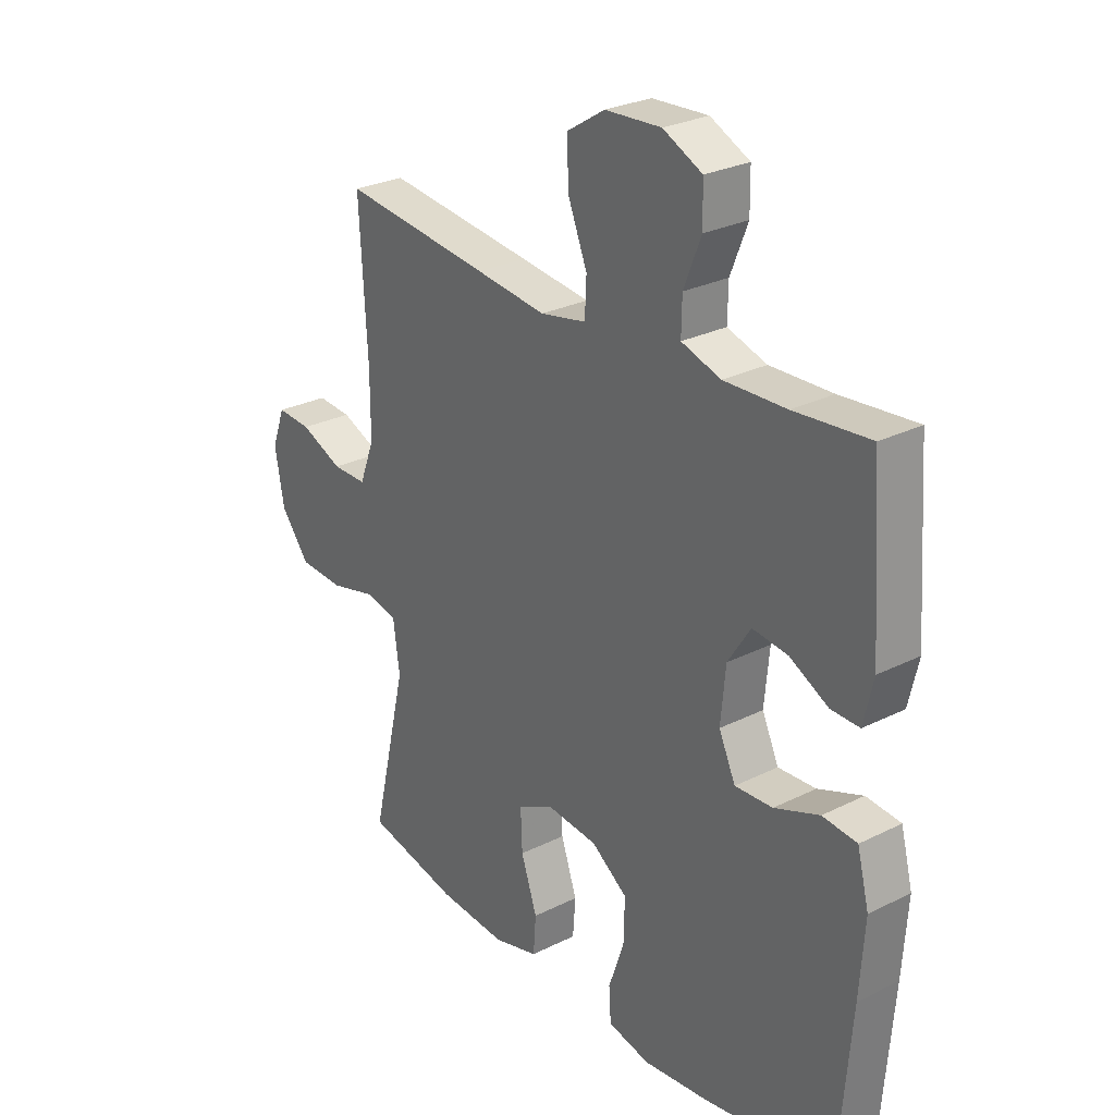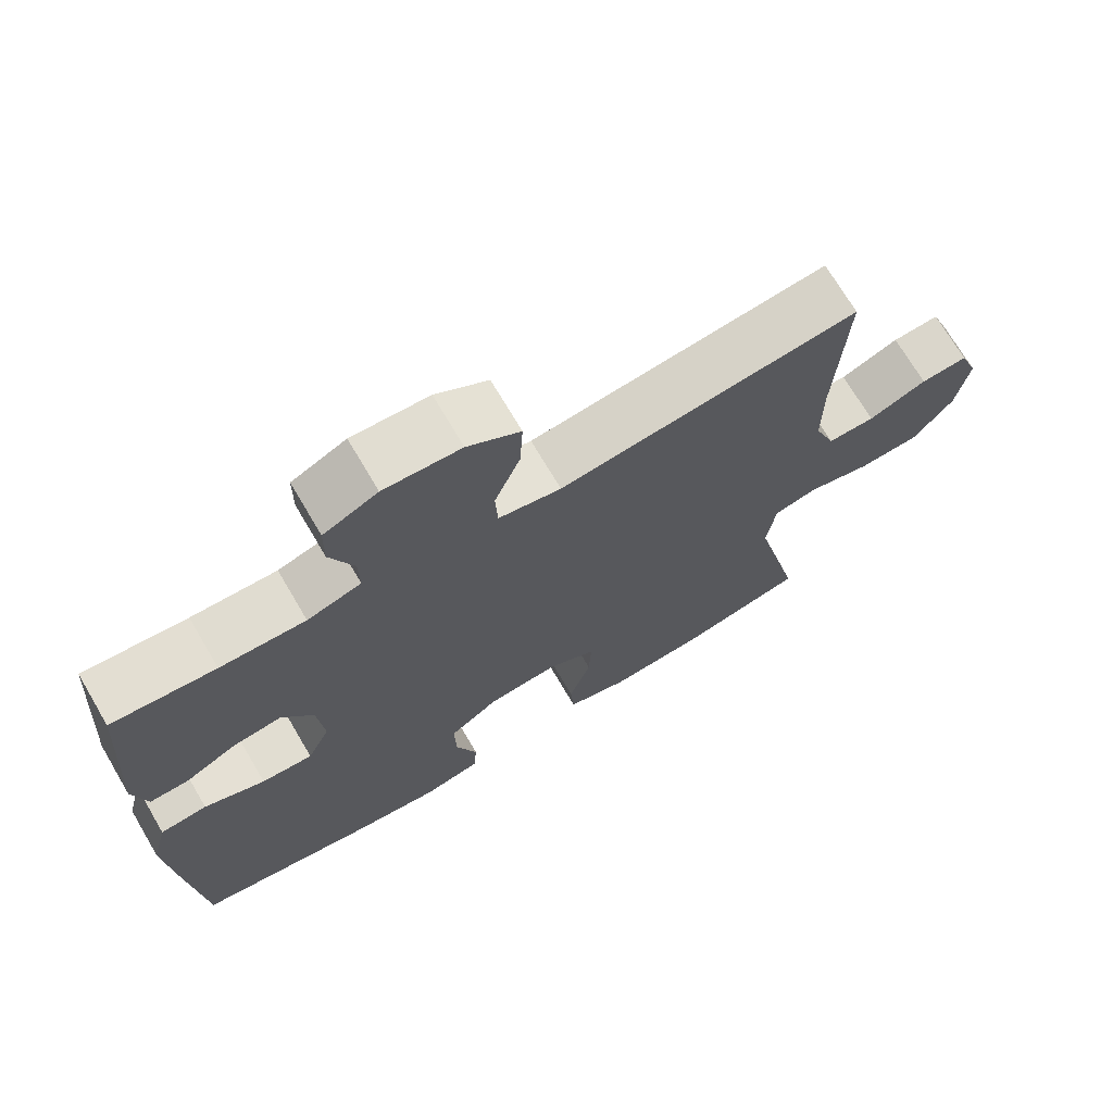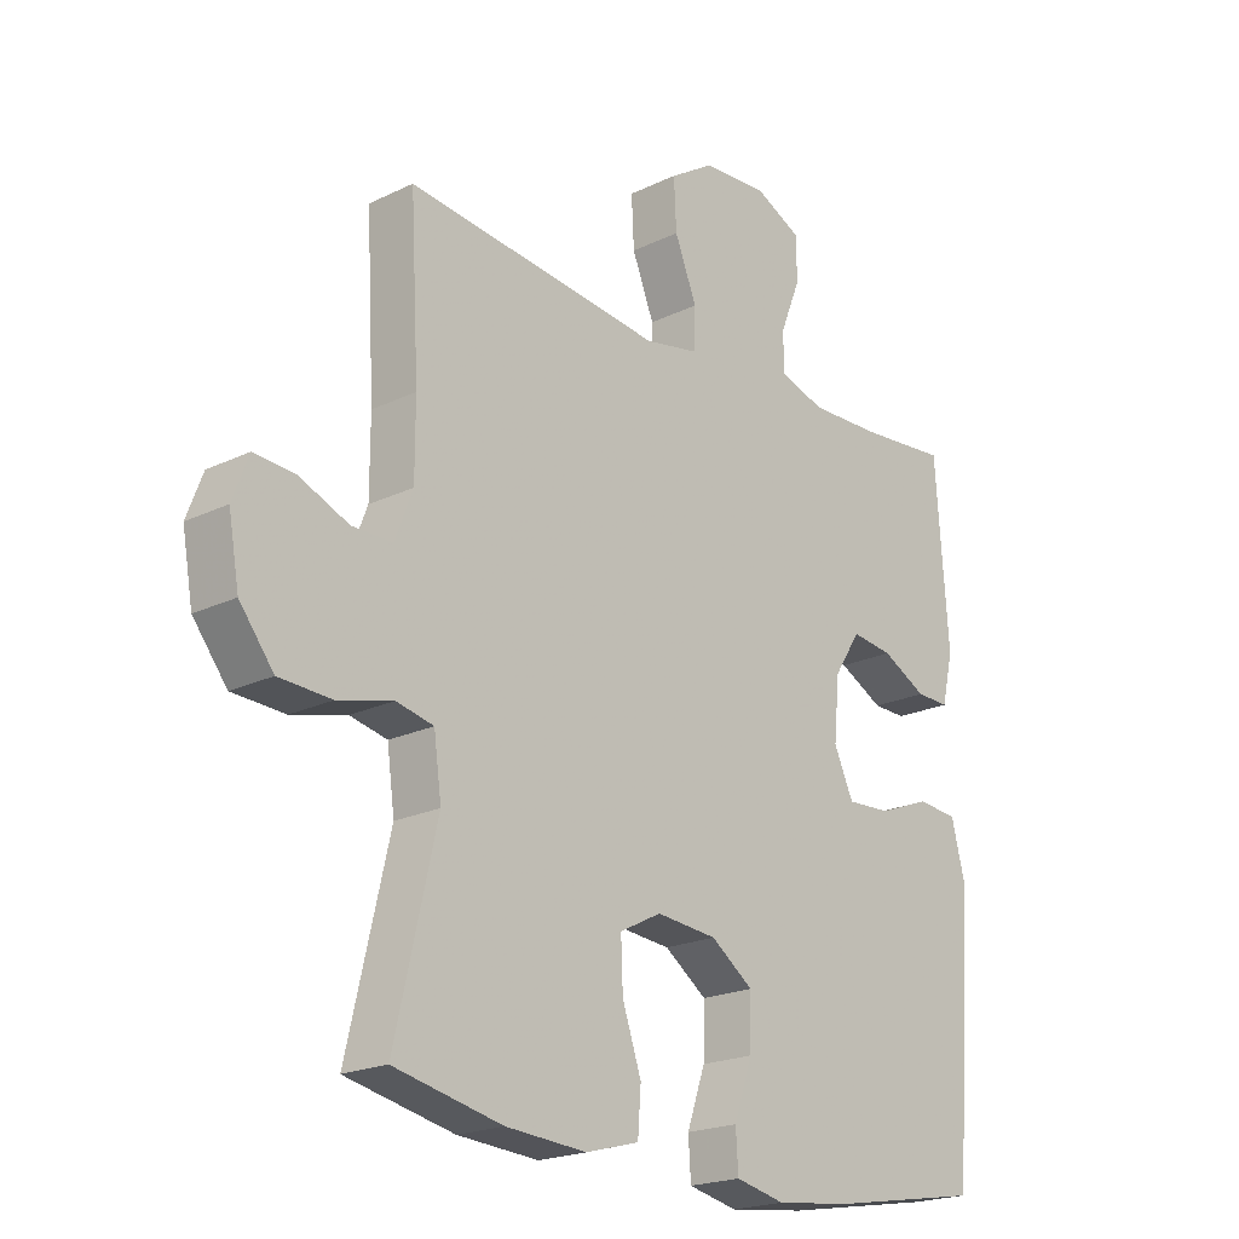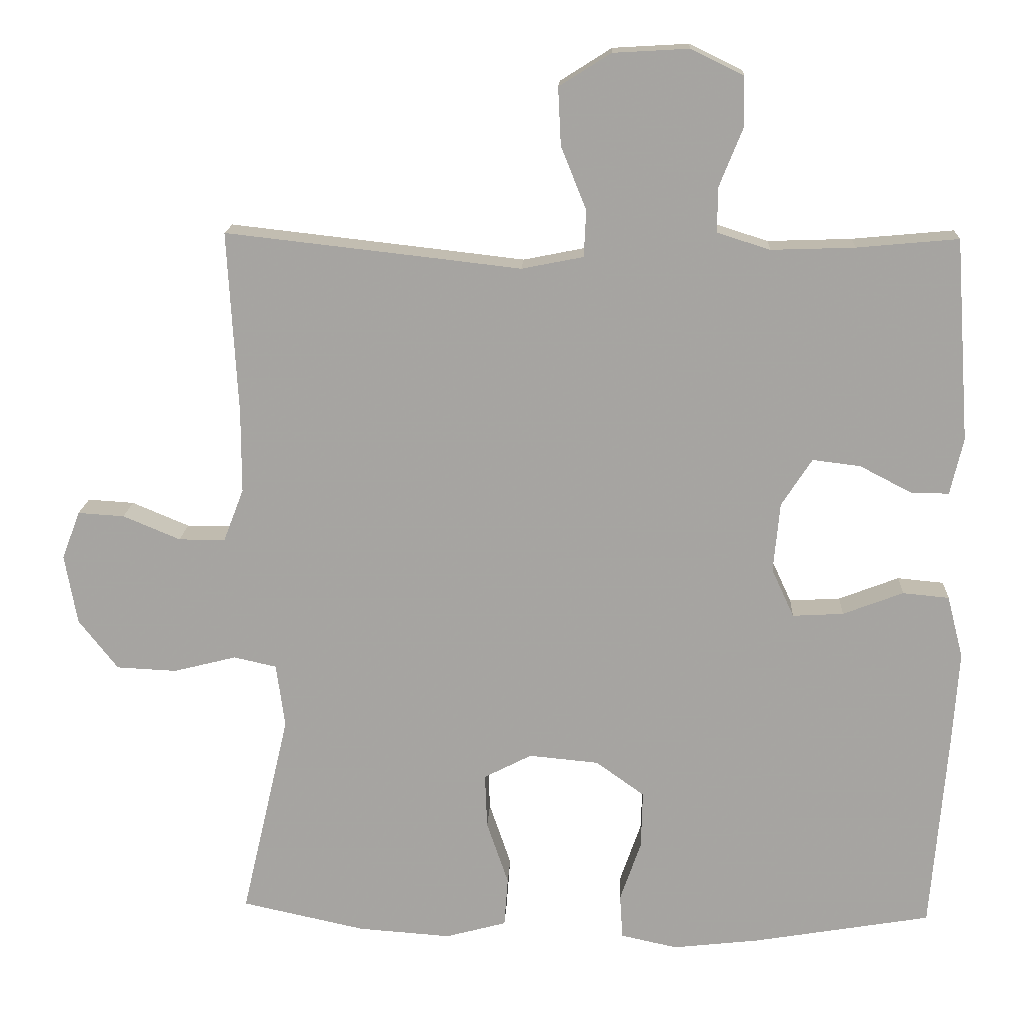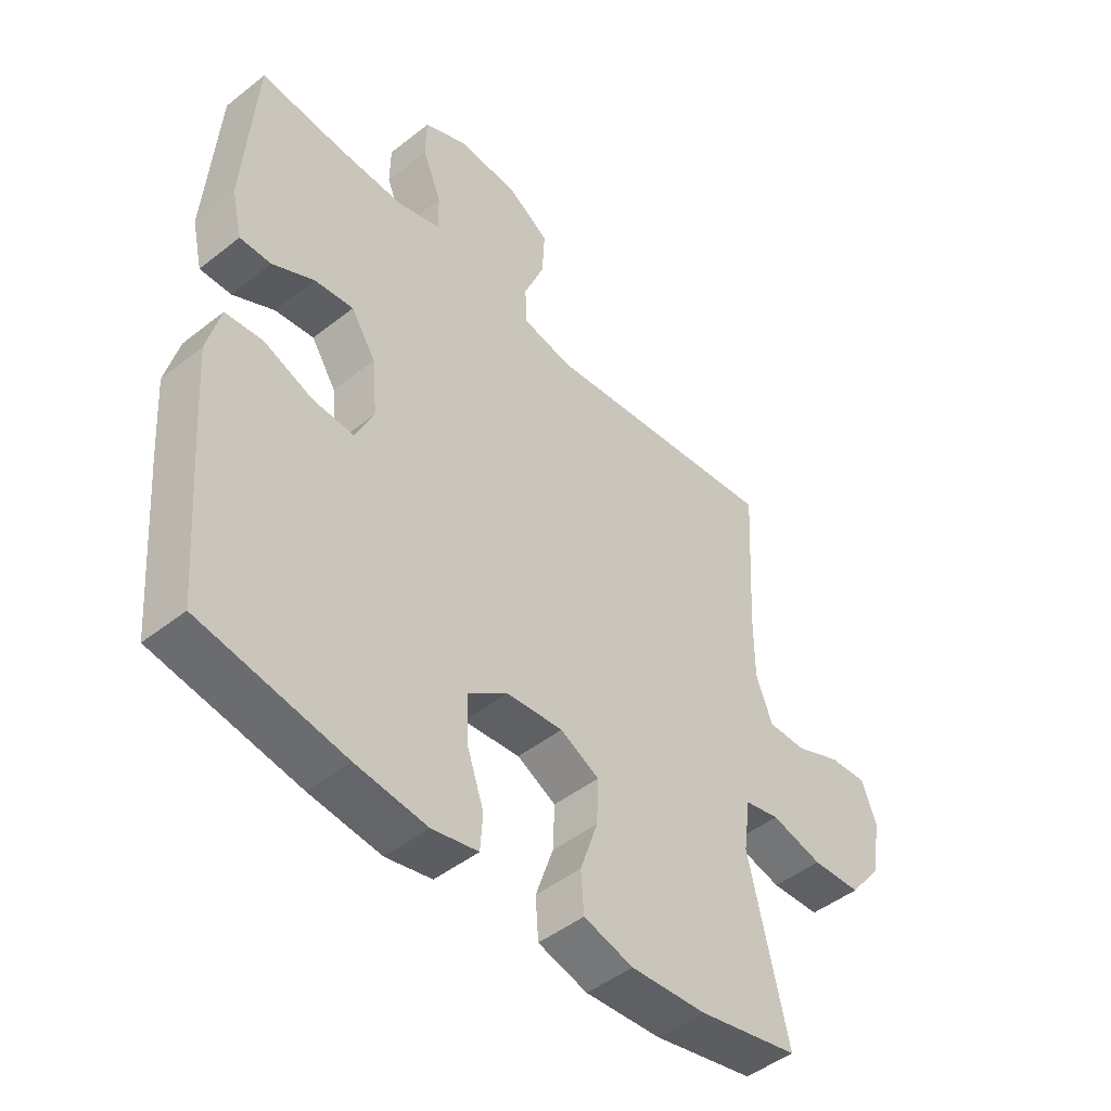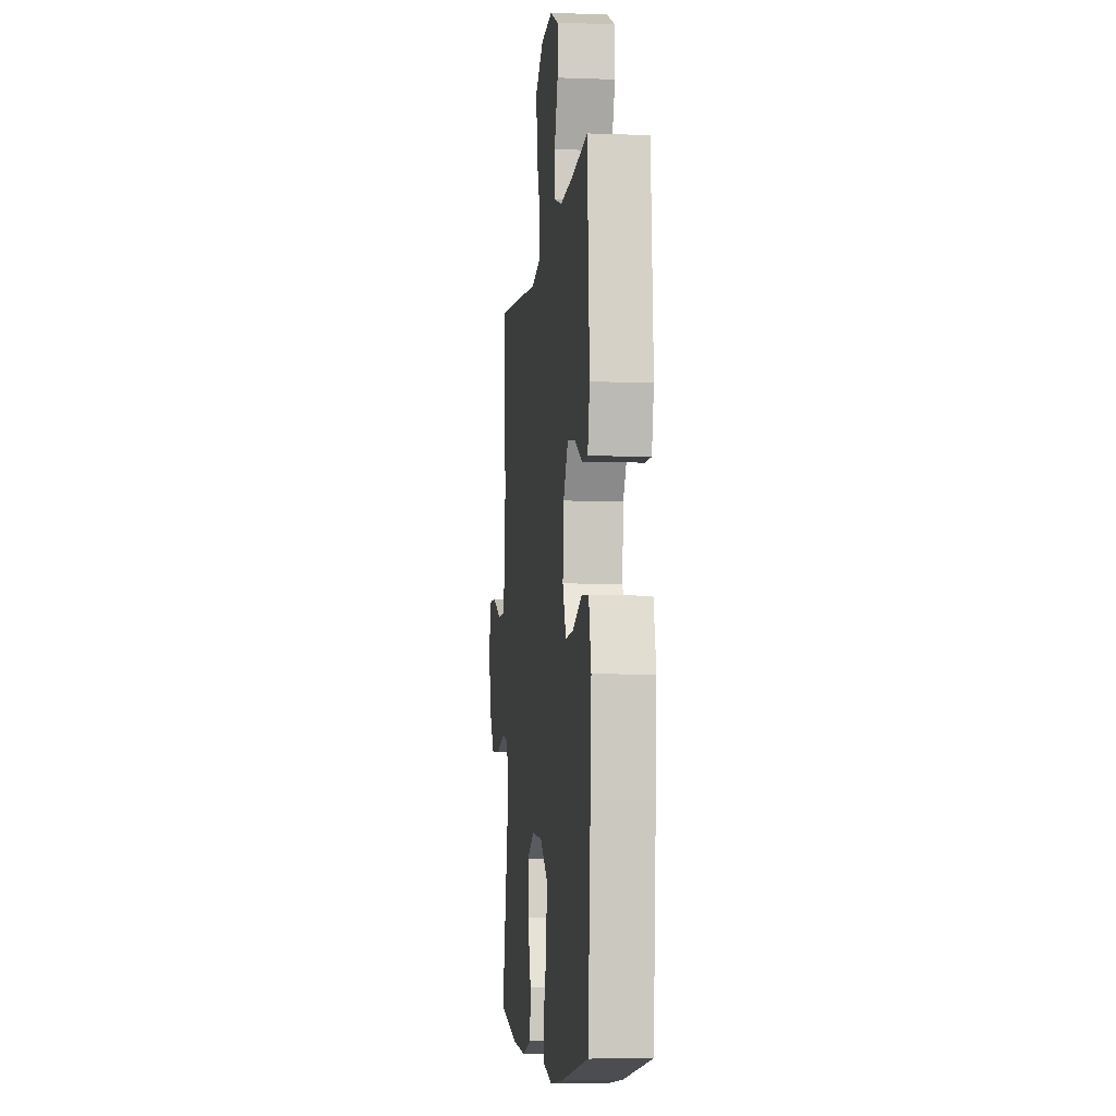
<metadata>
{"format":"obj","ext":"obj","renderer":"f3d","projection":"perspective","resolution":1024,"background":"white","views":[{"elev":27.5,"azim":-127.5,"up":"+Z"},{"elev":71.1,"azim":-30.5,"up":"+Z"},{"elev":-20.7,"azim":131.1,"up":"+Z"},{"elev":16.0,"azim":-177.2,"up":"+Z"},{"elev":-47.2,"azim":-48.3,"up":"+Z"},{"elev":-6.2,"azim":-96.3,"up":"+Z"}]}
</metadata>
<code>
v -0.5 0.07 -0.5
v -0.522 0.07 -0.227
v -0.531 0.07 -0.095
v -0.509 0.07 -0.009
v -0.445 0.07 -0.003
v -0.362 0.07 -0.035
v -0.292 0.07 -0.039
v -0.261 0.07 0.028
v -0.27 0.07 0.124
v -0.312 0.07 0.189
v -0.378 0.07 0.181
v -0.449 0.07 0.144
v -0.502 0.07 0.143
v -0.52 0.07 0.221
v -0.5 0.07 0.5
v -0.36 0.07 0.487
v -0.245 0.07 0.483
v -0.172 0.07 0.506
v -0.173 0.07 0.568
v -0.205 0.07 0.648
v -0.204 0.07 0.717
v -0.131 0.07 0.752
v -0.027 0.07 0.746
v 0.044 0.07 0.701
v 0.04 0.07 0.622
v 0.005 0.07 0.535
v 0.008 0.07 0.471
v 0.093 0.07 0.454
v 0.224 0.07 0.469
v 0.5 0.07 0.5
v 0.486 0.07 0.248
v 0.486 0.07 0.134
v 0.514 0.07 0.061
v 0.578 0.07 0.061
v 0.657 0.07 0.094
v 0.721 0.07 0.098
v 0.746 0.07 0.032
v 0.729 0.07 -0.064
v 0.675 0.07 -0.133
v 0.592 0.07 -0.137
v 0.505 0.07 -0.115
v 0.446 0.07 -0.128
v 0.434 0.07 -0.216
v 0.5 0.07 -0.5
v 0.329 0.07 -0.537
v 0.201 0.07 -0.546
v 0.117 0.07 -0.523
v 0.112 0.07 -0.455
v 0.142 0.07 -0.367
v 0.145 0.07 -0.292
v 0.079 0.07 -0.258
v -0.017 0.07 -0.267
v -0.084 0.07 -0.315
v -0.082 0.07 -0.394
v -0.053 0.07 -0.478
v -0.057 0.07 -0.539
v -0.135 0.07 -0.556
v -0.256 0.07 -0.542
v -0.5 0 -0.5
v -0.522 0 -0.227
v -0.531 0 -0.095
v -0.509 0 -0.009
v -0.445 0 -0.003
v -0.362 0 -0.035
v -0.292 0 -0.039
v -0.261 0 0.028
v -0.27 0 0.124
v -0.312 0 0.189
v -0.378 0 0.181
v -0.449 0 0.144
v -0.502 0 0.143
v -0.52 0 0.221
v -0.5 0 0.5
v -0.36 0 0.487
v -0.245 0 0.483
v -0.172 0 0.506
v -0.173 0 0.568
v -0.205 0 0.648
v -0.204 0 0.717
v -0.131 0 0.752
v -0.027 0 0.746
v 0.044 0 0.701
v 0.04 0 0.622
v 0.005 0 0.535
v 0.008 0 0.471
v 0.093 0 0.454
v 0.224 0 0.469
v 0.5 0 0.5
v 0.486 0 0.248
v 0.486 0 0.134
v 0.514 0 0.061
v 0.578 0 0.061
v 0.657 0 0.094
v 0.721 0 0.098
v 0.746 0 0.032
v 0.729 0 -0.064
v 0.675 0 -0.133
v 0.592 0 -0.137
v 0.505 0 -0.115
v 0.446 0 -0.128
v 0.434 0 -0.216
v 0.5 0 -0.5
v 0.329 0 -0.537
v 0.201 0 -0.546
v 0.117 0 -0.523
v 0.112 0 -0.455
v 0.142 0 -0.367
v 0.145 0 -0.292
v 0.079 0 -0.258
v -0.017 0 -0.267
v -0.084 0 -0.315
v -0.082 0 -0.394
v -0.053 0 -0.478
v -0.057 0 -0.539
v -0.135 0 -0.556
v -0.256 0 -0.542
f 4 5 6
f 3 4 6
f 2 3 6
f 1 2 6
f 58 1 6
f 57 58 6
f 56 57 6
f 55 56 6
f 54 55 6
f 53 54 6 7
f 52 53 7 8
f 51 52 8 9
f 50 51 9 10
f 47 48 49
f 46 47 49
f 45 46 49
f 44 45 49
f 43 44 49
f 42 43 49 50
f 39 40 41
f 38 39 41
f 37 38 41
f 36 37 41
f 35 36 41
f 34 35 41
f 33 34 41 42
f 42 50 10
f 33 42 10
f 32 33 10
f 28 29 30 31
f 31 32 10
f 28 31 10
f 27 28 10
f 24 25 26
f 23 24 26
f 22 23 26
f 21 22 26
f 20 21 26
f 19 20 26
f 18 19 26 27
f 14 15 16
f 13 14 16
f 12 13 16
f 11 12 16
f 11 16 17
f 17 18 27
f 11 17 27
f 10 11 27
f 64 63 62
f 64 62 61
f 64 61 60
f 64 60 59
f 64 59 116
f 64 116 115
f 64 115 114
f 64 114 113
f 64 113 112
f 65 64 112 111
f 66 65 111 110
f 67 66 110 109
f 68 67 109 108
f 107 106 105
f 107 105 104
f 107 104 103
f 107 103 102
f 107 102 101
f 108 107 101 100
f 99 98 97
f 99 97 96
f 99 96 95
f 99 95 94
f 99 94 93
f 99 93 92
f 100 99 92 91
f 68 108 100
f 68 100 91
f 68 91 90
f 89 88 87 86
f 68 90 89
f 68 89 86
f 68 86 85
f 84 83 82
f 84 82 81
f 84 81 80
f 84 80 79
f 84 79 78
f 84 78 77
f 85 84 77 76
f 74 73 72
f 74 72 71
f 74 71 70
f 74 70 69
f 75 74 69
f 85 76 75
f 85 75 69
f 85 69 68
f 1 59 60 2
f 2 60 61 3
f 3 61 62 4
f 4 62 63 5
f 5 63 64 6
f 6 64 65 7
f 7 65 66 8
f 8 66 67 9
f 9 67 68 10
f 10 68 69 11
f 11 69 70 12
f 12 70 71 13
f 13 71 72 14
f 14 72 73 15
f 15 73 74 16
f 16 74 75 17
f 17 75 76 18
f 18 76 77 19
f 19 77 78 20
f 20 78 79 21
f 21 79 80 22
f 22 80 81 23
f 23 81 82 24
f 24 82 83 25
f 25 83 84 26
f 26 84 85 27
f 27 85 86 28
f 28 86 87 29
f 29 87 88 30
f 30 88 89 31
f 31 89 90 32
f 32 90 91 33
f 33 91 92 34
f 34 92 93 35
f 35 93 94 36
f 36 94 95 37
f 37 95 96 38
f 38 96 97 39
f 39 97 98 40
f 40 98 99 41
f 41 99 100 42
f 42 100 101 43
f 43 101 102 44
f 44 102 103 45
f 45 103 104 46
f 46 104 105 47
f 47 105 106 48
f 48 106 107 49
f 49 107 108 50
f 50 108 109 51
f 51 109 110 52
f 52 110 111 53
f 53 111 112 54
f 54 112 113 55
f 55 113 114 56
f 56 114 115 57
f 57 115 116 58
f 58 116 59 1

</code>
